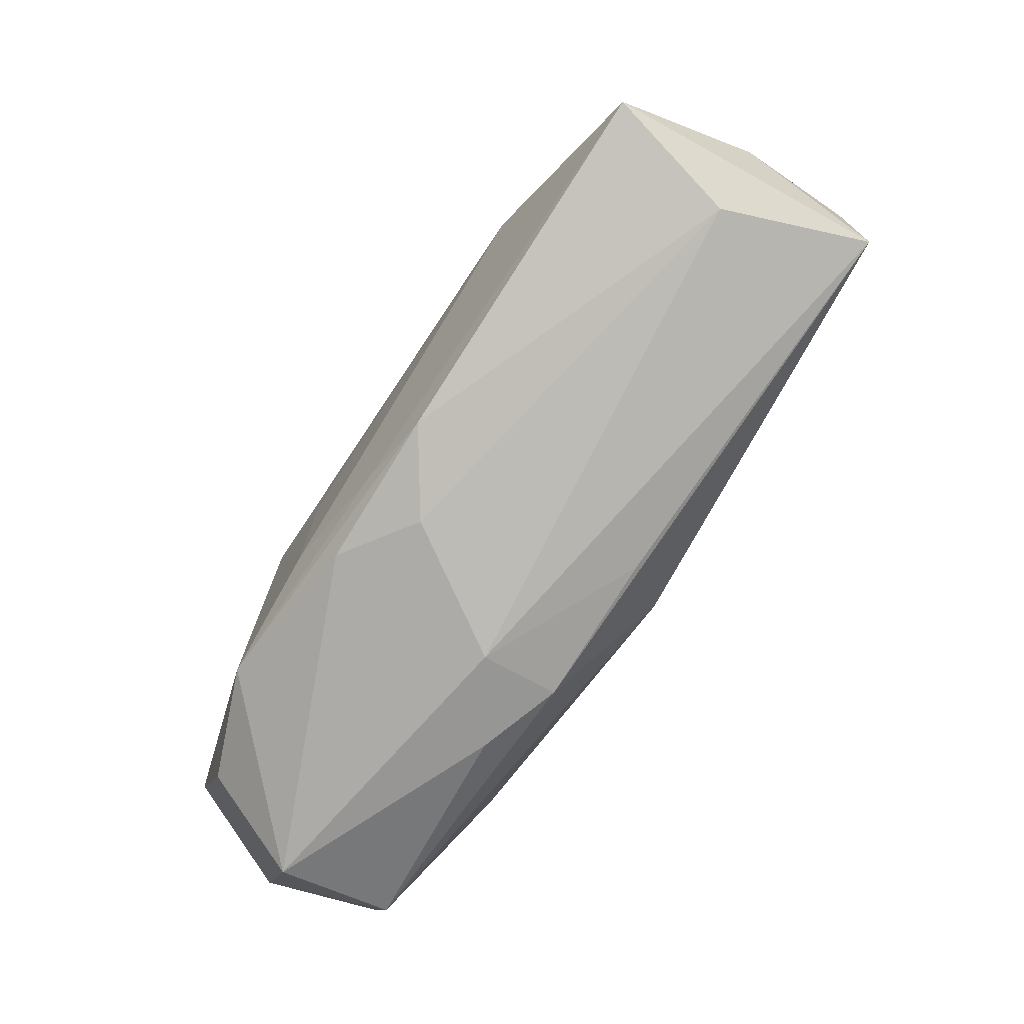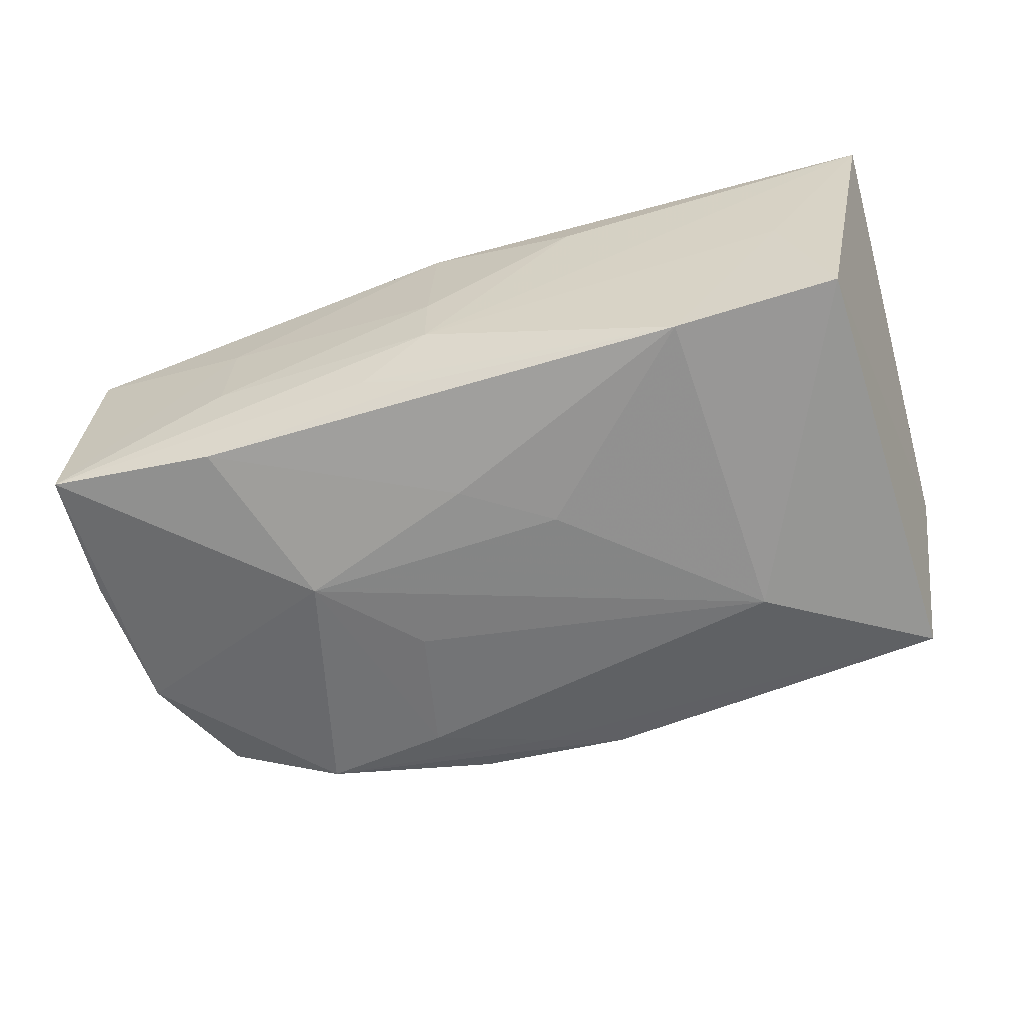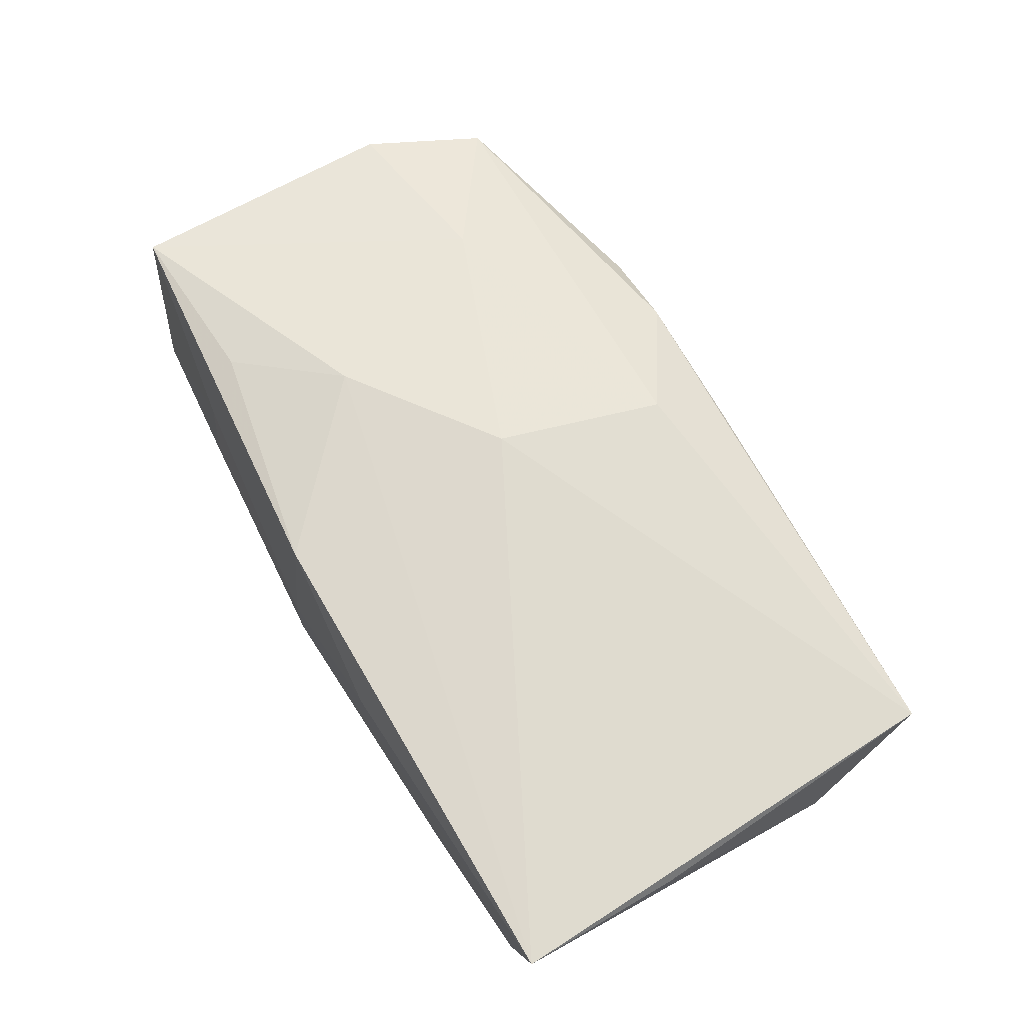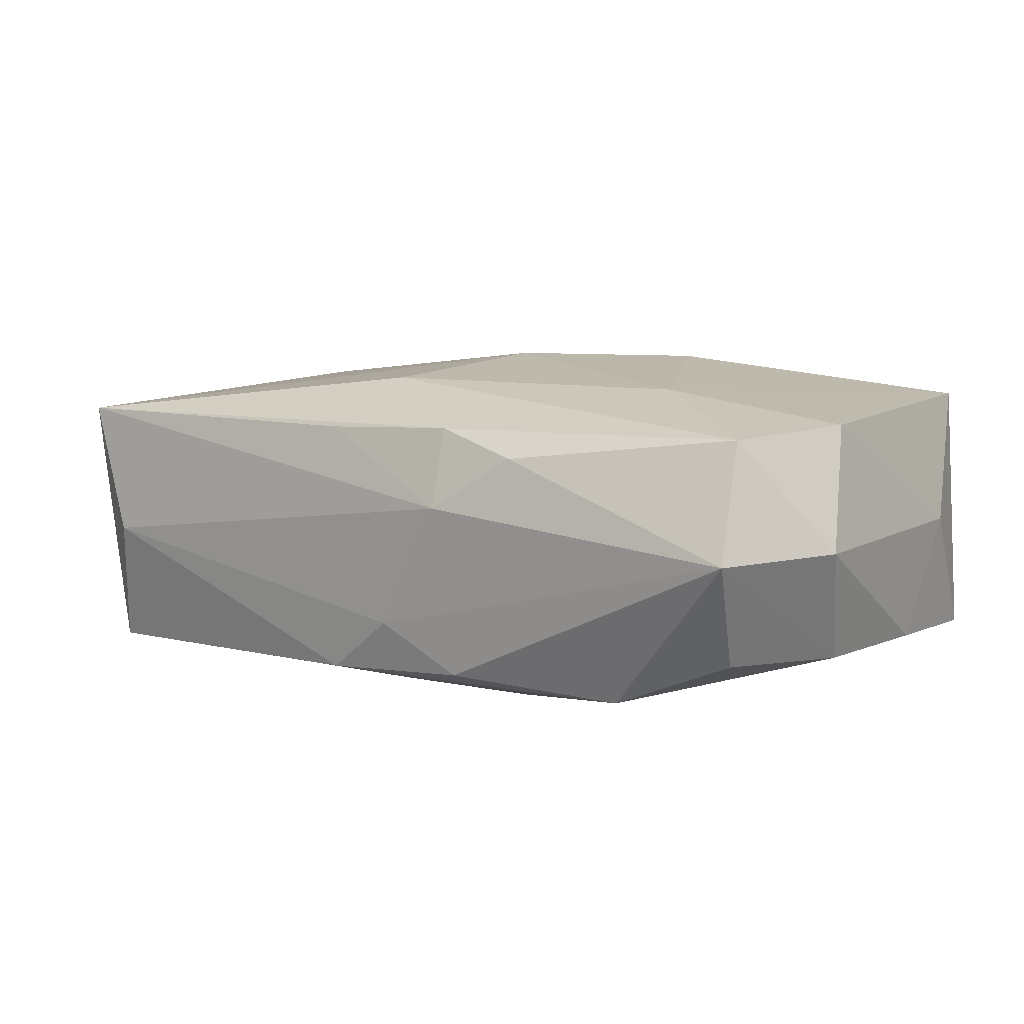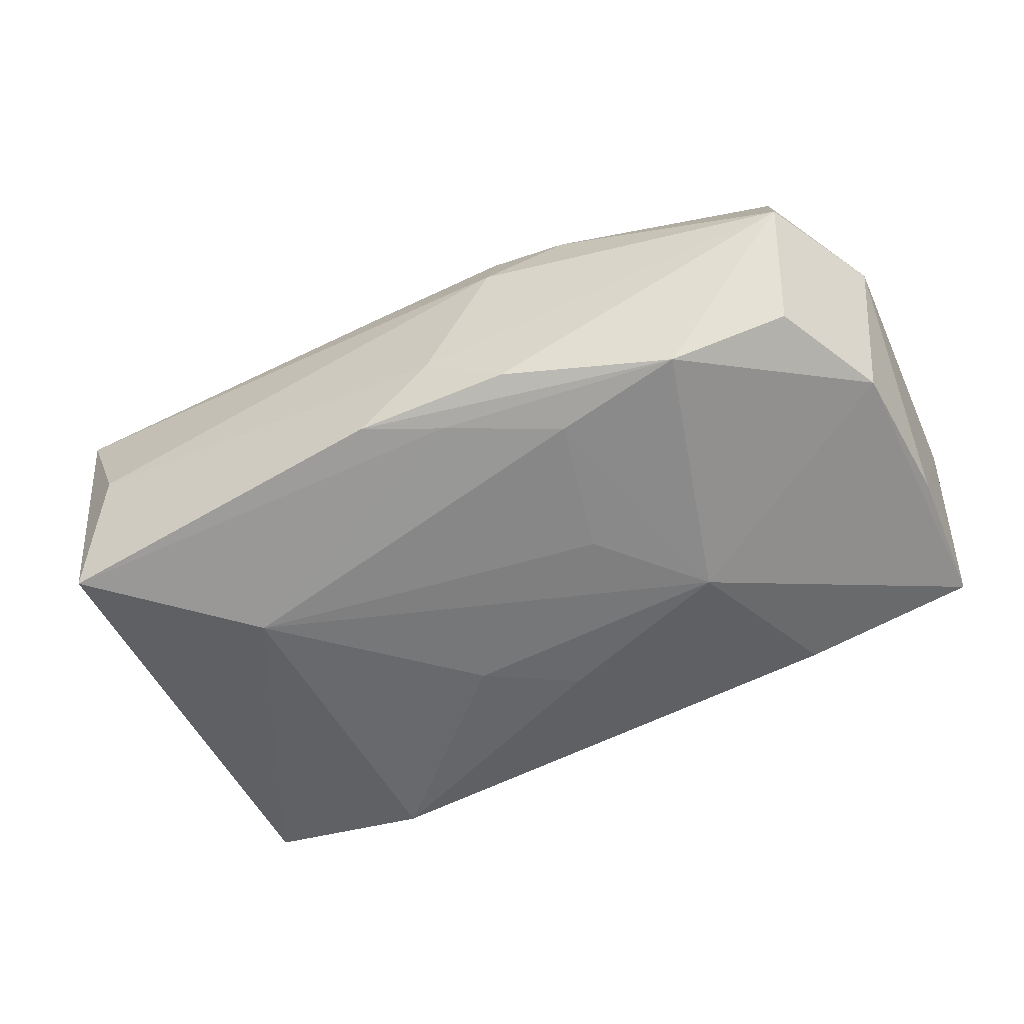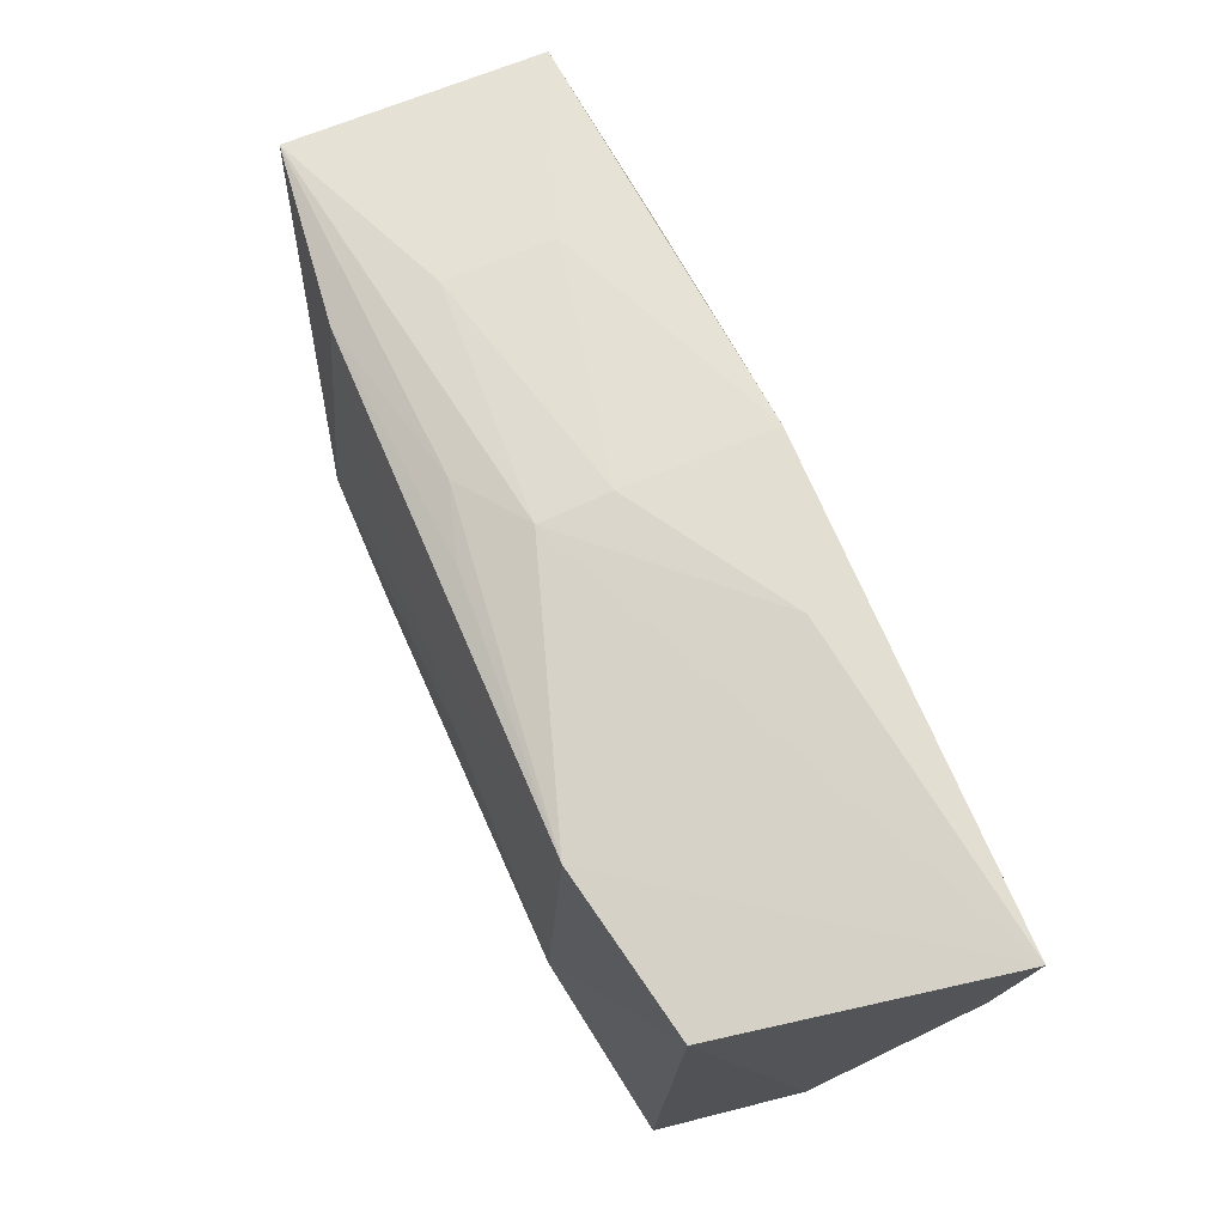
<metadata>
{"format":"obj","ext":"obj","renderer":"f3d","projection":"perspective","resolution":1024,"background":"white","views":[{"elev":-78.1,"azim":-123.2,"up":"+Y"},{"elev":-59.3,"azim":-164.9,"up":"+Z"},{"elev":68.6,"azim":-121.3,"up":"+Z"},{"elev":4.9,"azim":34.9,"up":"+Z"},{"elev":-59.3,"azim":23.7,"up":"+Z"},{"elev":73.9,"azim":-114.5,"up":"+Y"}]}
</metadata>
<code>
v 0.03486 -0.02084 -0.001235
v 0.03268 -0.01525 -0.01012
v -0.02114 -0.007349 -0.01527
v 0.04022 -0.01145 -0.0006019
v 0.00287 0.01994 -0.01068
v 0.03892 0.006211 -0.009555
v 0.03827 0.01658 0.01191
v 0.002683 0.01031 -0.01443
v -0.03856 0.02099 0.01339
v 0.01192 -0.01497 -0.01455
v 0.02279 0.01609 0.01349
v 0.02294 0.01985 -0.003343
v 0.002743 0.0203 0.01417
v 0.04035 0.01005 0.000764
v 0.008812 0.02034 -0.008739
v 0.01529 -0.02232 0.00685
v 0.008395 -0.02383 0.002443
v -0.03345 0.01986 -0.01008
v 0.02326 -0.009178 0.01252
v -0.005011 0.005824 -0.01495
v 0.02283 0.01922 0.005825
v 0.03768 -0.006006 -0.01007
v -0.0371 -0.01932 0.01014
v 0.008539 -0.02094 -0.01236
v 0.002054 -0.01871 -0.01351
v -0.03264 -0.02042 -0.001668
v -0.03854 0.007314 0.01141
v 0.00228 -0.0008404 0.01566
v -0.004694 -0.02114 -0.01271
v -0.01921 0.02033 -0.01267
v 0.002874 0.02161 -0.004768
v 0.009881 -0.003531 -0.01523
v 0.001945 -0.02244 -0.008128
v 0.0387 -0.007488 0.009754
v 0.01787 0.004351 -0.01527
v 0.02367 0.01828 -0.01173
v -0.01064 0.02161 0.00947
v -0.004483 -0.02142 0.009091
v 0.01517 0.008114 0.01537
v -0.03544 -0.01714 -0.0128
v -0.009603 0.02105 -0.006602
v 0.03428 -0.01736 0.008736
v 0.008281 -0.02191 0.009253
v 0.002841 0.02161 0.001243
v -0.001391 -0.01538 0.01345
v 0.03869 0.01807 -0.009563
v 0.02278 -0.0171 -0.01389
v -0.02945 0.02075 0.000968
v -0.03804 -0.01037 -0.001067
f 28 9 23
f 23 45 28
f 40 18 3
f 48 18 9
f 39 9 28
f 39 13 9
f 43 42 45
f 45 23 43
f 40 23 49
f 9 18 49
f 49 18 40
f 33 29 24
f 33 1 17
f 24 1 33
f 26 23 40
f 40 29 26
f 29 33 26
f 17 23 26
f 26 33 17
f 25 29 40
f 40 3 25
f 21 13 7
f 7 46 21
f 18 48 30
f 30 3 18
f 7 13 11
f 11 39 7
f 13 39 11
f 38 23 17
f 17 43 38
f 38 43 23
f 42 43 16
f 16 1 42
f 16 43 17
f 17 1 16
f 47 1 24
f 24 29 47
f 29 25 47
f 7 39 19
f 19 34 7
f 19 39 28
f 42 34 19
f 28 45 19
f 45 42 19
f 42 1 4
f 4 34 42
f 27 23 9
f 9 49 27
f 27 49 23
f 36 46 35
f 8 30 36
f 35 8 36
f 3 30 20
f 20 30 8
f 35 3 20
f 20 8 35
f 31 48 9
f 35 47 10
f 10 25 3
f 10 47 25
f 35 46 22
f 22 47 35
f 22 4 1
f 14 46 7
f 7 34 14
f 34 4 14
f 41 30 48
f 48 31 41
f 41 31 30
f 9 13 37
f 37 31 9
f 12 21 46
f 46 31 12
f 46 36 15
f 15 31 46
f 30 31 15
f 32 3 35
f 35 10 32
f 32 10 3
f 6 22 46
f 4 22 6
f 46 14 6
f 6 14 4
f 1 47 2
f 2 22 1
f 47 22 2
f 5 36 30
f 30 15 5
f 5 15 36
f 44 12 31
f 31 37 44
f 21 12 44
f 44 37 13
f 13 21 44

</code>
